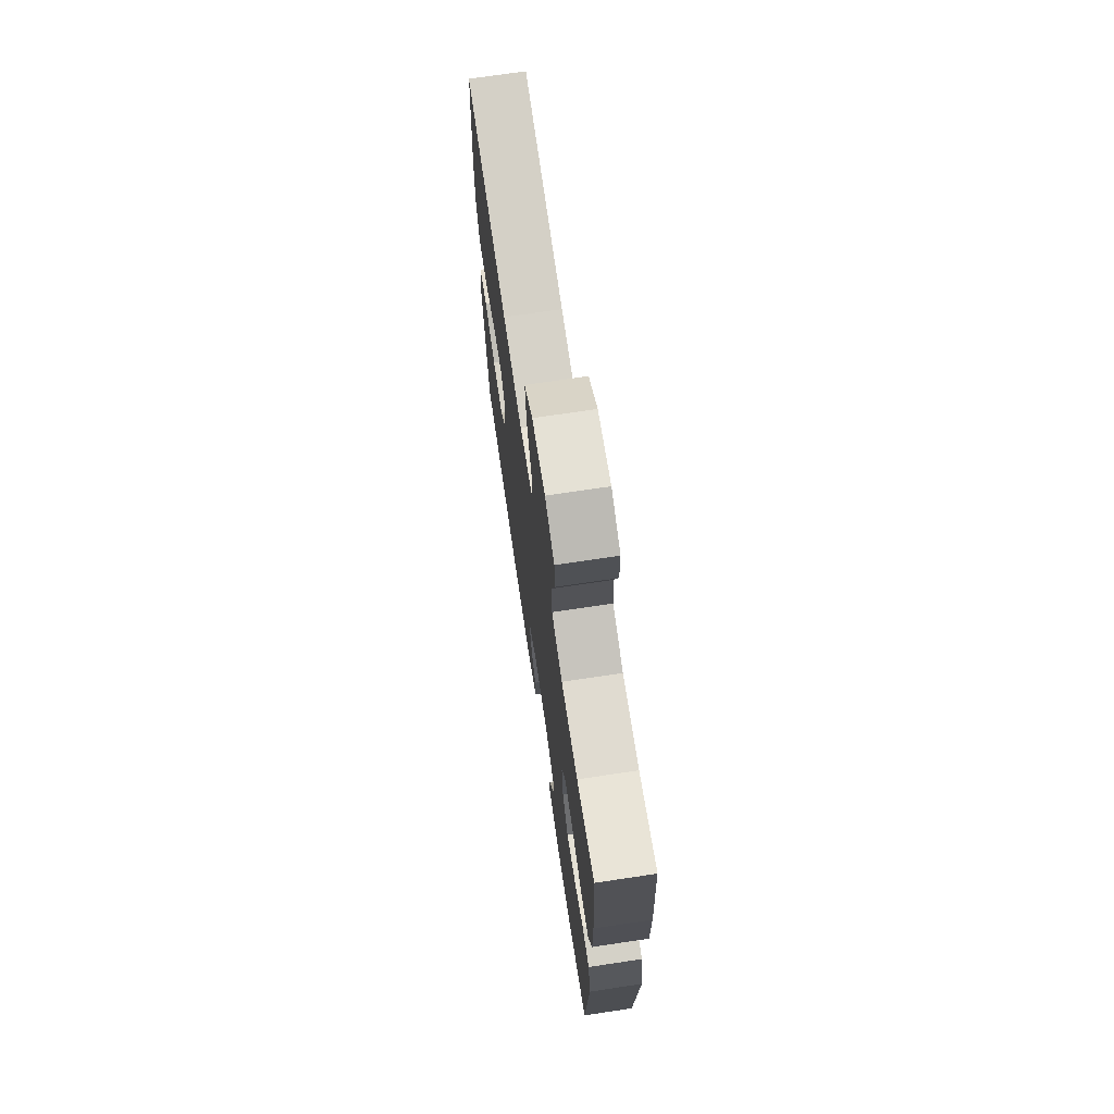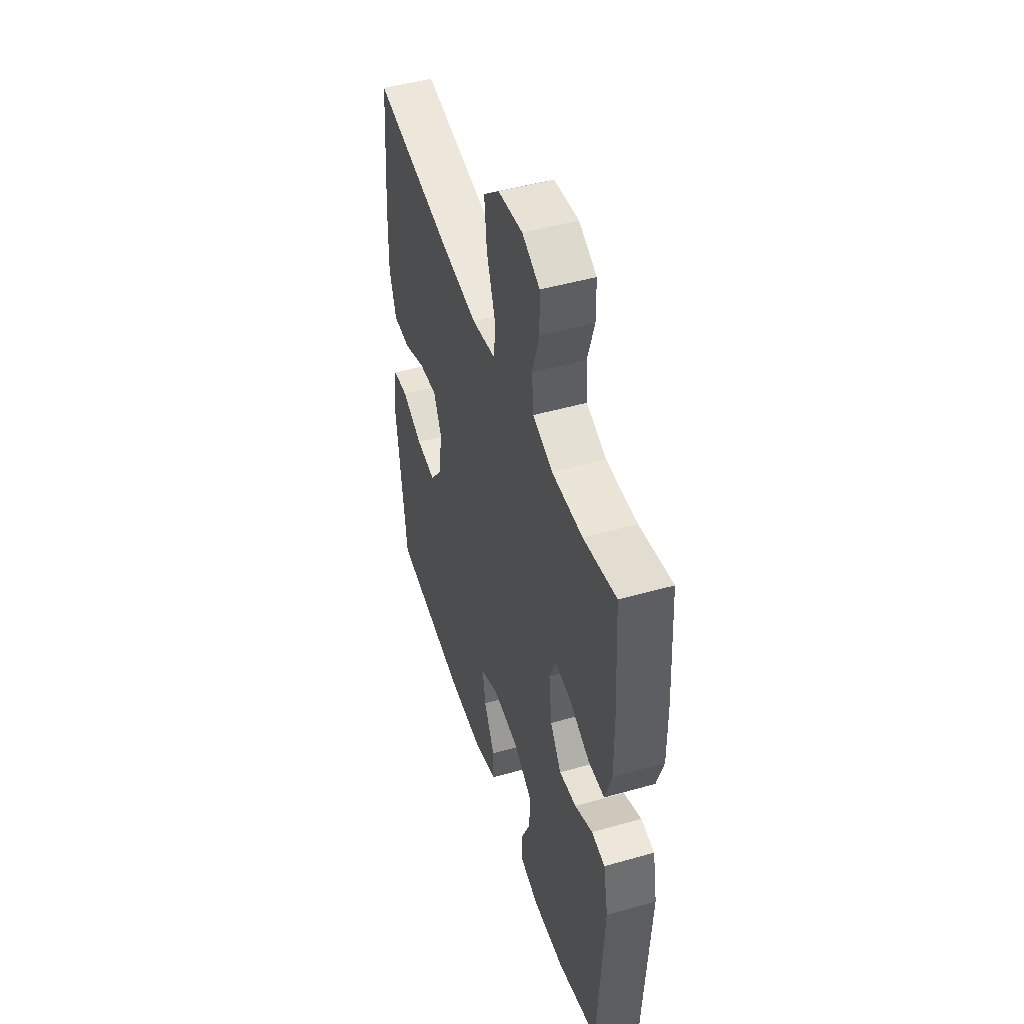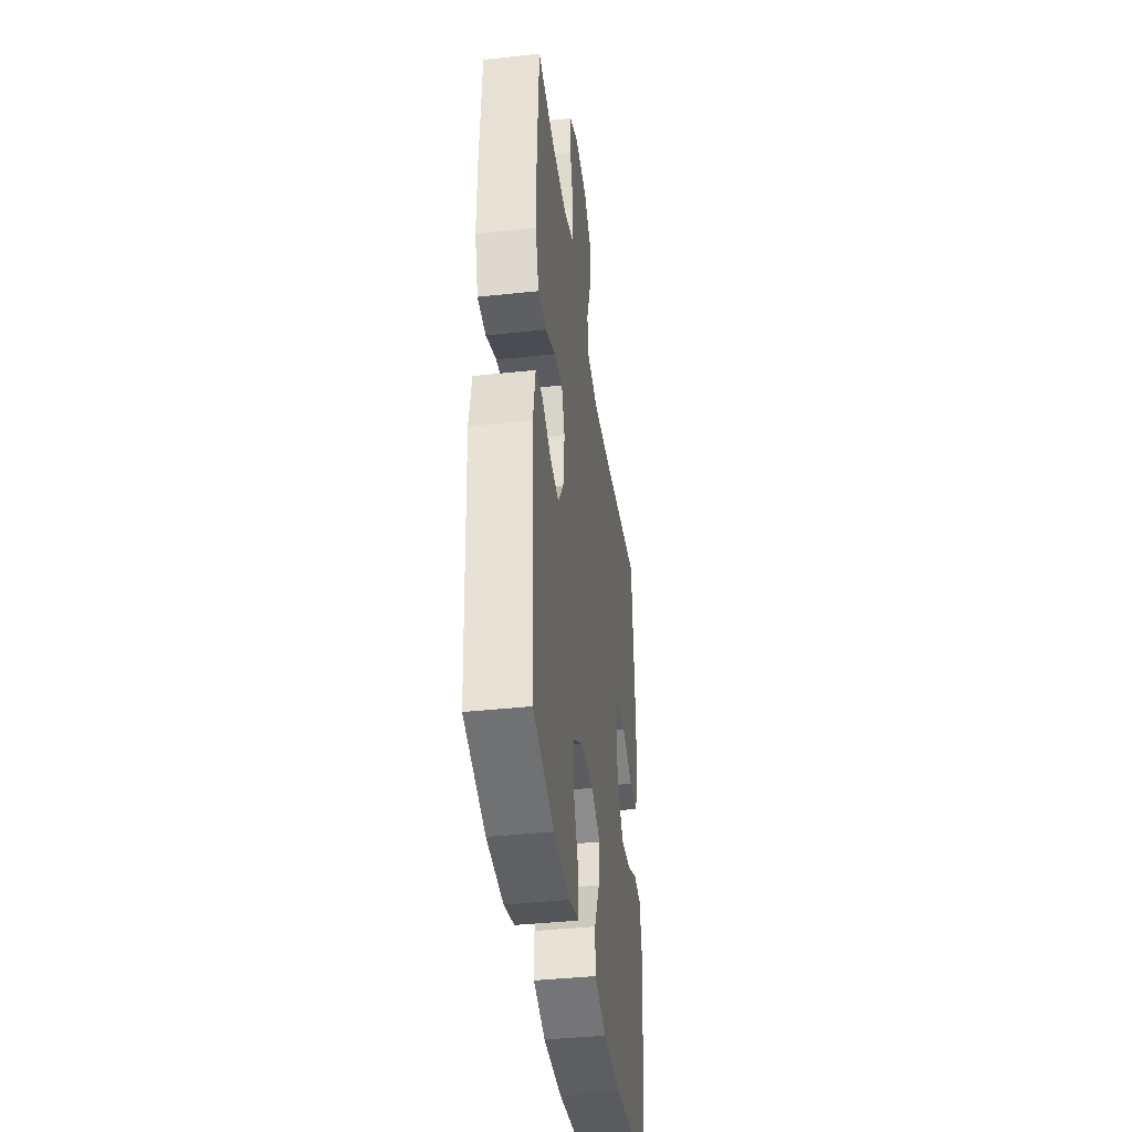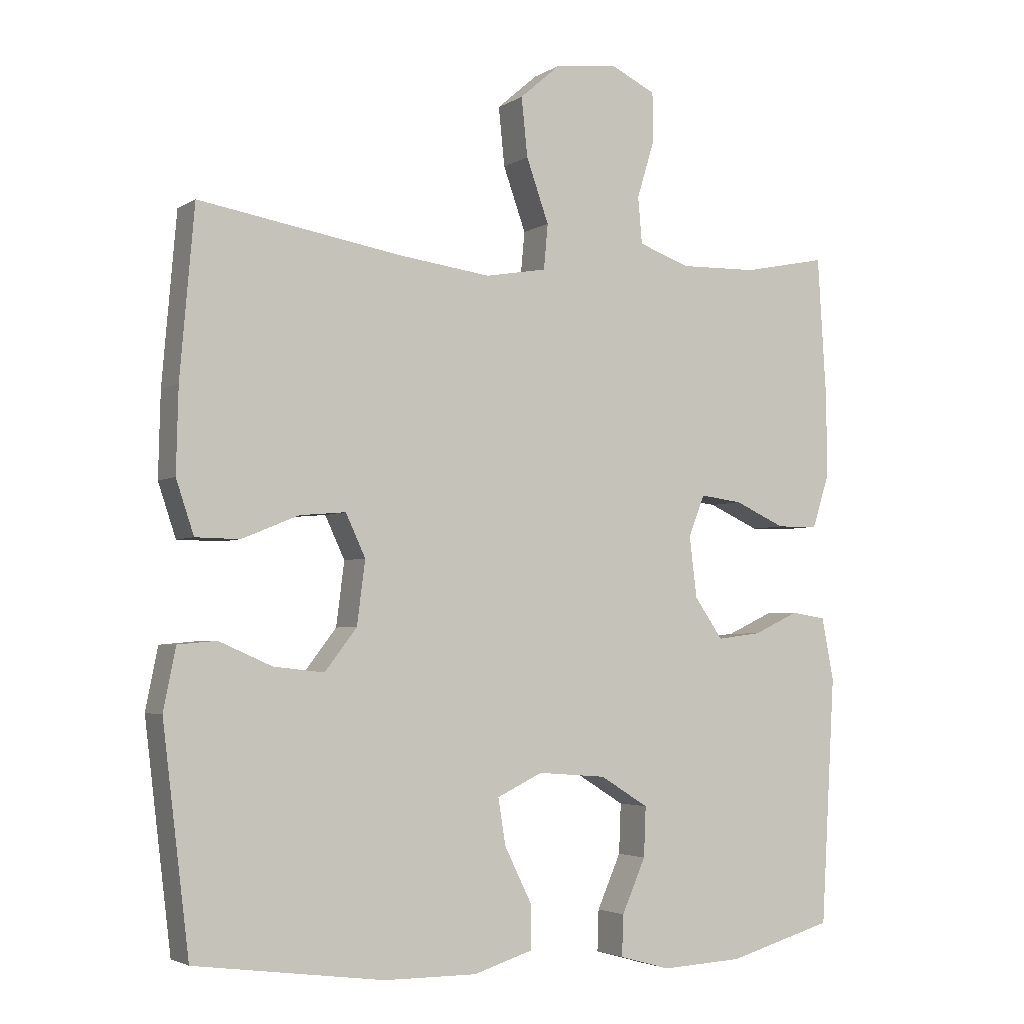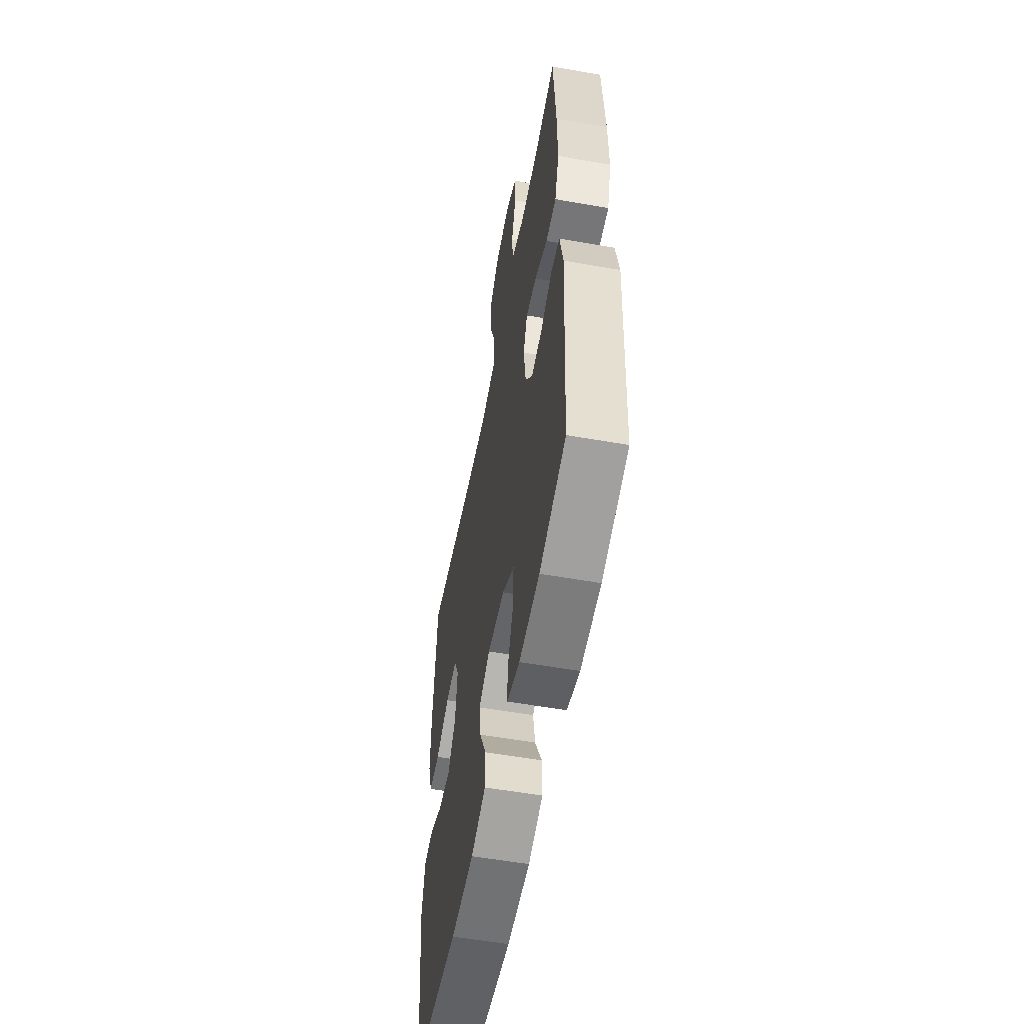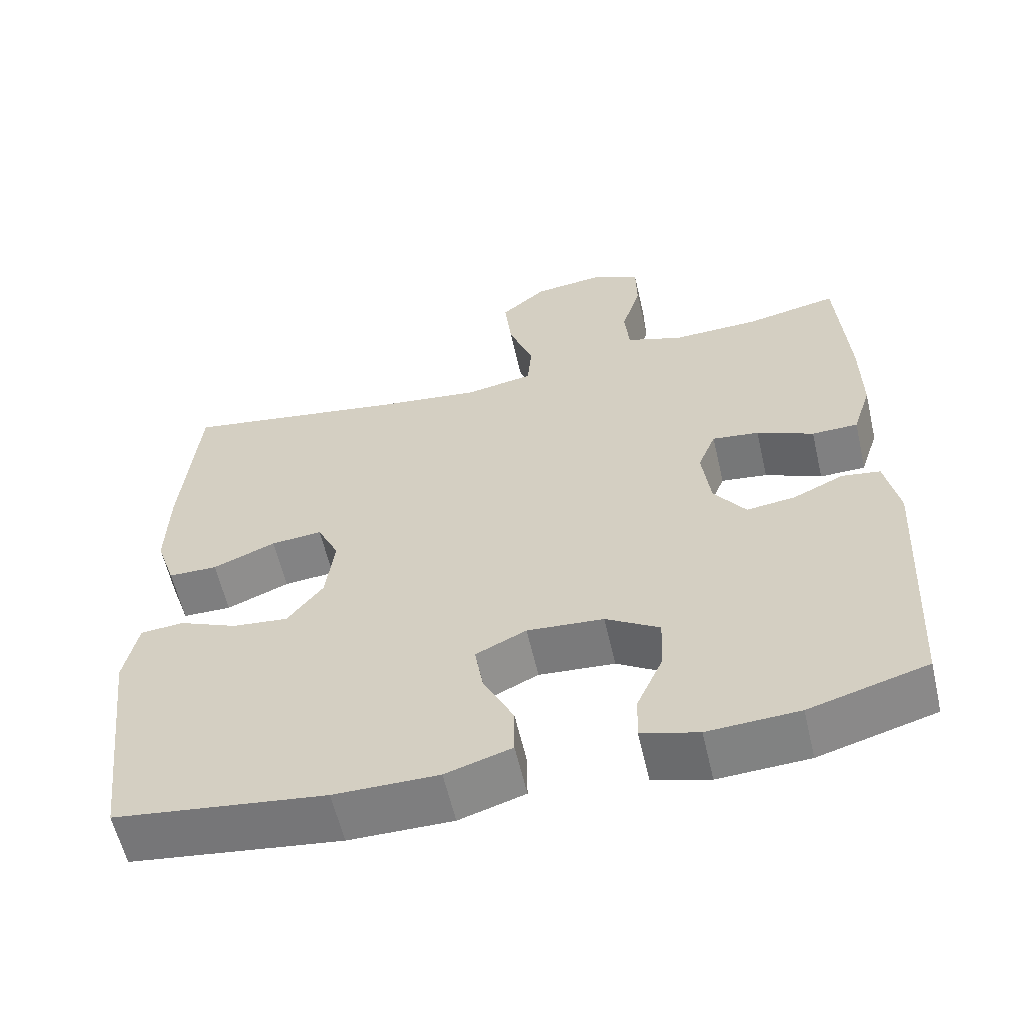
<metadata>
{"format":"obj","ext":"obj","renderer":"f3d","projection":"perspective","resolution":1024,"background":"white","views":[{"elev":71.4,"azim":81.5,"up":"+Z"},{"elev":47.8,"azim":72.3,"up":"+Z"},{"elev":-39.8,"azim":97.6,"up":"+Z"},{"elev":-3.5,"azim":-28.0,"up":"+Z"},{"elev":-56.0,"azim":79.5,"up":"+Z"},{"elev":-59.7,"azim":13.0,"up":"+Z"}]}
</metadata>
<code>
v -0.5 0.07 0.5
v -0.203 0.07 0.45
v -0.066 0.07 0.432
v 0.024 0.07 0.448
v 0.03 0.07 0.514
v -0.003 0.07 0.607
v -0.012 0.07 0.693
v 0.048 0.07 0.745
v 0.14 0.07 0.756
v 0.206 0.07 0.724
v 0.207 0.07 0.652
v 0.181 0.07 0.567
v 0.187 0.07 0.499
v 0.262 0.07 0.472
v 0.377 0.07 0.475
v 0.5 0.07 0.5
v 0.513 0.07 0.292
v 0.514 0.07 0.171
v 0.489 0.07 0.093
v 0.428 0.07 0.092
v 0.353 0.07 0.126
v 0.291 0.07 0.134
v 0.267 0.07 0.074
v 0.278 0.07 -0.016
v 0.32 0.07 -0.076
v 0.385 0.07 -0.068
v 0.452 0.07 -0.037
v 0.503 0.07 -0.045
v 0.521 0.07 -0.137
v 0.5 0.07 -0.5
v 0.345 0.07 -0.544
v 0.225 0.07 -0.55
v 0.15 0.07 -0.529
v 0.152 0.07 -0.469
v 0.187 0.07 -0.39
v 0.19 0.07 -0.317
v 0.119 0.07 -0.273
v 0.018 0.07 -0.265
v -0.049 0.07 -0.297
v -0.038 0.07 -0.365
v 0.002 0.07 -0.446
v 0.002 0.07 -0.511
v -0.085 0.07 -0.538
v -0.222 0.07 -0.537
v -0.5 0.07 -0.5
v -0.539 0.07 -0.176
v -0.521 0.07 -0.086
v -0.464 0.07 -0.081
v -0.386 0.07 -0.115
v -0.312 0.07 -0.123
v -0.265 0.07 -0.062
v -0.253 0.07 0.031
v -0.282 0.07 0.093
v -0.35 0.07 0.087
v -0.433 0.07 0.053
v -0.498 0.07 0.054
v -0.524 0.07 0.132
v -0.521 0.07 0.255
v -0.5 0 0.5
v -0.203 0 0.45
v -0.066 0 0.432
v 0.024 0 0.448
v 0.03 0 0.514
v -0.003 0 0.607
v -0.012 0 0.693
v 0.048 0 0.745
v 0.14 0 0.756
v 0.206 0 0.724
v 0.207 0 0.652
v 0.181 0 0.567
v 0.187 0 0.499
v 0.262 0 0.472
v 0.377 0 0.475
v 0.5 0 0.5
v 0.513 0 0.292
v 0.514 0 0.171
v 0.489 0 0.093
v 0.428 0 0.092
v 0.353 0 0.126
v 0.291 0 0.134
v 0.267 0 0.074
v 0.278 0 -0.016
v 0.32 0 -0.076
v 0.385 0 -0.068
v 0.452 0 -0.037
v 0.503 0 -0.045
v 0.521 0 -0.137
v 0.5 0 -0.5
v 0.345 0 -0.544
v 0.225 0 -0.55
v 0.15 0 -0.529
v 0.152 0 -0.469
v 0.187 0 -0.39
v 0.19 0 -0.317
v 0.119 0 -0.273
v 0.018 0 -0.265
v -0.049 0 -0.297
v -0.038 0 -0.365
v 0.002 0 -0.446
v 0.002 0 -0.511
v -0.085 0 -0.538
v -0.222 0 -0.537
v -0.5 0 -0.5
v -0.539 0 -0.176
v -0.521 0 -0.086
v -0.464 0 -0.081
v -0.386 0 -0.115
v -0.312 0 -0.123
v -0.265 0 -0.062
v -0.253 0 0.031
v -0.282 0 0.093
v -0.35 0 0.087
v -0.433 0 0.053
v -0.498 0 0.054
v -0.524 0 0.132
v -0.521 0 0.255
f 58 1 2
f 57 58 2
f 56 57 2
f 55 56 2
f 54 55 2
f 53 54 2 3
f 52 53 3 4
f 51 52 4
f 47 48 49
f 46 47 49
f 45 46 49
f 44 45 49
f 43 44 49
f 42 43 49
f 41 42 49
f 40 41 49
f 39 40 49 50
f 38 39 50 51
f 33 34 35
f 32 33 35
f 31 32 35
f 30 31 35
f 29 30 35
f 28 29 35
f 27 28 35
f 26 27 35
f 25 26 35 36
f 24 25 36 37
f 19 20 21
f 18 19 21
f 17 18 21
f 16 17 21
f 15 16 21
f 14 15 21 22
f 13 14 22 23
f 10 11 12
f 9 10 12
f 8 9 12
f 7 8 12
f 6 7 12
f 5 6 12
f 4 5 12 13
f 37 38 51
f 24 37 51
f 23 24 51
f 13 23 51
f 4 13 51
f 60 59 116
f 60 116 115
f 60 115 114
f 60 114 113
f 60 113 112
f 61 60 112 111
f 62 61 111 110
f 62 110 109
f 107 106 105
f 107 105 104
f 107 104 103
f 107 103 102
f 107 102 101
f 107 101 100
f 107 100 99
f 107 99 98
f 108 107 98 97
f 109 108 97 96
f 93 92 91
f 93 91 90
f 93 90 89
f 93 89 88
f 93 88 87
f 93 87 86
f 93 86 85
f 93 85 84
f 94 93 84 83
f 95 94 83 82
f 79 78 77
f 79 77 76
f 79 76 75
f 79 75 74
f 79 74 73
f 80 79 73 72
f 81 80 72 71
f 70 69 68
f 70 68 67
f 70 67 66
f 70 66 65
f 70 65 64
f 70 64 63
f 71 70 63 62
f 109 96 95
f 109 95 82
f 109 82 81
f 109 81 71
f 109 71 62
f 1 59 60 2
f 2 60 61 3
f 3 61 62 4
f 4 62 63 5
f 5 63 64 6
f 6 64 65 7
f 7 65 66 8
f 8 66 67 9
f 9 67 68 10
f 10 68 69 11
f 11 69 70 12
f 12 70 71 13
f 13 71 72 14
f 14 72 73 15
f 15 73 74 16
f 16 74 75 17
f 17 75 76 18
f 18 76 77 19
f 19 77 78 20
f 20 78 79 21
f 21 79 80 22
f 22 80 81 23
f 23 81 82 24
f 24 82 83 25
f 25 83 84 26
f 26 84 85 27
f 27 85 86 28
f 28 86 87 29
f 29 87 88 30
f 30 88 89 31
f 31 89 90 32
f 32 90 91 33
f 33 91 92 34
f 34 92 93 35
f 35 93 94 36
f 36 94 95 37
f 37 95 96 38
f 38 96 97 39
f 39 97 98 40
f 40 98 99 41
f 41 99 100 42
f 42 100 101 43
f 43 101 102 44
f 44 102 103 45
f 45 103 104 46
f 46 104 105 47
f 47 105 106 48
f 48 106 107 49
f 49 107 108 50
f 50 108 109 51
f 51 109 110 52
f 52 110 111 53
f 53 111 112 54
f 54 112 113 55
f 55 113 114 56
f 56 114 115 57
f 57 115 116 58
f 58 116 59 1

</code>
